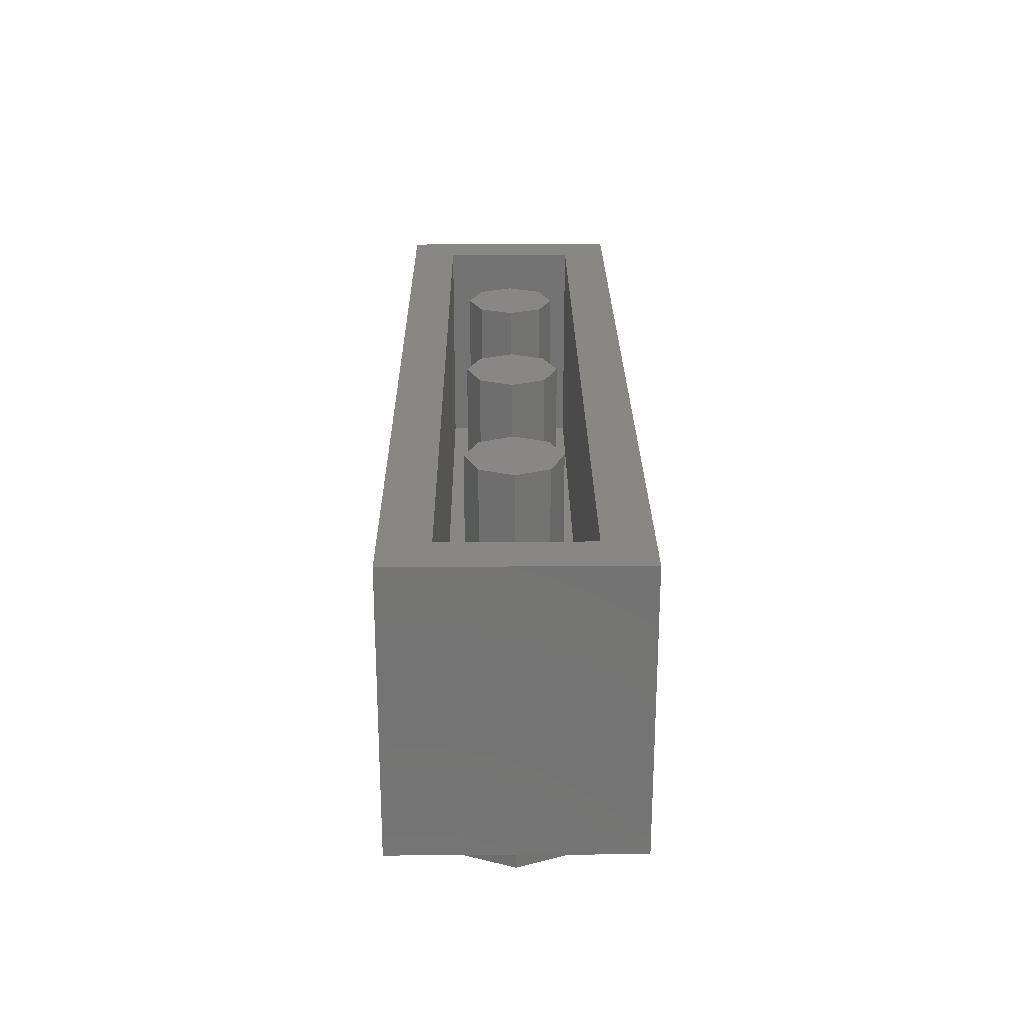
<metadata>
{"format":"stl","ext":"stl","renderer":"f3d","projection":"perspective","resolution":1024,"background":"white","views":[{"elev":24.4,"azim":-90.5,"up":"+Y"}]}
</metadata>
<code>
# stl→obj: 425 verts, 742 faces
v -0.64 0.96 0
v -0.6869 0.96 -0.1131
v -0.8 0.96 0
v -0.8 0.96 -0.16
v -0.9131 0.96 -0.1131
v -0.96 0.96 -0
v -0.9131 0.96 0.1131
v -0.8 0.96 0.16
v -0.6869 0.96 0.1131
v 0.16 0.96 0
v 0.1131 0.96 -0.1131
v 0 0.96 0
v 0 0.96 -0.16
v -0.1131 0.96 -0.1131
v -0.16 0.96 -0
v -0.1131 0.96 0.1131
v -0 0.96 0.16
v 0.1131 0.96 0.1131
v 0.96 0.96 0
v 0.9131 0.96 -0.1131
v 0.8 0.96 0
v 0.8 0.96 -0.16
v 0.6869 0.96 -0.1131
v 0.64 0.96 -0
v 0.6869 0.96 0.1131
v 0.8 0.96 0.16
v 0.9131 0.96 0.1131
v -1.12 0.28 -0.4
v -1.043 0.2952 -0.4
v -0.92 0.28 -0.4
v -0.9786 0.3386 -0.4
v -0.9352 0.4035 -0.4
v -0.92 0.48 -0.4
v -1.32 0.48 -0.4
v -1.305 0.4035 -0.4
v -1.32 0.28 -0.4
v -1.261 0.3386 -0.4
v -1.197 0.2952 -0.4
v -1.12 0.68 -0.4
v -1.197 0.6648 -0.4
v -1.32 0.68 -0.4
v -1.261 0.6214 -0.4
v -1.305 0.5565 -0.4
v -0.9352 0.5565 -0.4
v -0.92 0.68 -0.4
v -0.9786 0.6214 -0.4
v -1.043 0.6648 -0.4
v -0.56 0.28 -0.4
v -0.4835 0.2952 -0.4
v -0.36 0.28 -0.4
v -0.4186 0.3386 -0.4
v -0.3752 0.4035 -0.4
v -0.36 0.48 -0.4
v -0.76 0.48 -0.4
v -0.7448 0.4035 -0.4
v -0.76 0.28 -0.4
v -0.7014 0.3386 -0.4
v -0.6365 0.2952 -0.4
v -0.56 0.68 -0.4
v -0.6365 0.6648 -0.4
v -0.76 0.68 -0.4
v -0.7014 0.6214 -0.4
v -0.7448 0.5565 -0.4
v -0.3752 0.5565 -0.4
v -0.36 0.68 -0.4
v -0.4186 0.6214 -0.4
v -0.4835 0.6648 -0.4
v 0 0.28 -0.4
v 0.07654 0.2952 -0.4
v 0.2 0.28 -0.4
v 0.1414 0.3386 -0.4
v 0.1848 0.4035 -0.4
v 0.2 0.48 -0.4
v -0.2 0.48 -0.4
v -0.1848 0.4035 -0.4
v -0.2 0.28 -0.4
v -0.1414 0.3386 -0.4
v -0.07654 0.2952 -0.4
v -0 0.68 -0.4
v -0.07654 0.6648 -0.4
v -0.2 0.68 -0.4
v -0.1414 0.6214 -0.4
v -0.1848 0.5565 -0.4
v 0.1848 0.5565 -0.4
v 0.2 0.68 -0.4
v 0.1414 0.6214 -0.4
v 0.07654 0.6648 -0.4
v 0.56 0.28 -0.4
v 0.6365 0.2952 -0.4
v 0.76 0.28 -0.4
v 0.7014 0.3386 -0.4
v 0.7448 0.4035 -0.4
v 0.76 0.48 -0.4
v 0.36 0.48 -0.4
v 0.3752 0.4035 -0.4
v 0.36 0.28 -0.4
v 0.4186 0.3386 -0.4
v 0.4835 0.2952 -0.4
v 0.56 0.68 -0.4
v 0.4835 0.6648 -0.4
v 0.36 0.68 -0.4
v 0.4186 0.6214 -0.4
v 0.3752 0.5565 -0.4
v 0.7448 0.5565 -0.4
v 0.76 0.68 -0.4
v 0.7014 0.6214 -0.4
v 0.6365 0.6648 -0.4
v 1.12 0.28 -0.4
v 1.197 0.2952 -0.4
v 1.32 0.28 -0.4
v 1.261 0.3386 -0.4
v 1.305 0.4035 -0.4
v 1.32 0.48 -0.4
v 0.92 0.48 -0.4
v 0.9352 0.4035 -0.4
v 0.92 0.28 -0.4
v 0.9786 0.3386 -0.4
v 1.043 0.2952 -0.4
v 1.12 0.68 -0.4
v 1.043 0.6648 -0.4
v 0.92 0.68 -0.4
v 0.9786 0.6214 -0.4
v 0.9352 0.5565 -0.4
v 1.305 0.5565 -0.4
v 1.32 0.68 -0.4
v 1.261 0.6214 -0.4
v 1.197 0.6648 -0.4
v -1.4 0.2 -0.4
v 1.4 0.2 -0.4
v -1.4 0.76 -0.4
v 0 0.68 -0.4
v 1.4 0.76 -0.4
v -1.44 0.96 -0.24
v 1.44 0.96 -0.24
v 1.6 0.96 -0.4
v -1.6 0.96 -0.4
v 1.6 0.96 0.4
v 1.44 0.96 0.24
v -1.44 0.96 0.24
v -1.6 0.96 0.4
v -0.64 0.16 0
v -0.6869 0.16 -0.1131
v -0.8 0.16 -0.16
v -0.9131 0.16 -0.1131
v -0.96 0.16 -0
v -0.9131 0.16 0.1131
v -0.8 0.16 0.16
v -0.6869 0.16 0.1131
v 0.16 0.16 0
v 0.1131 0.16 -0.1131
v 0 0.16 -0.16
v -0.1131 0.16 -0.1131
v -0.16 0.16 -0
v -0.1131 0.16 0.1131
v -0 0.16 0.16
v 0.1131 0.16 0.1131
v 0.96 0.16 0
v 0.9131 0.16 -0.1131
v 0.8 0.16 -0.16
v 0.6869 0.16 -0.1131
v 0.64 0.16 -0
v 0.6869 0.16 0.1131
v 0.8 0.16 0.16
v 0.9131 0.16 0.1131
v -1.44 0.16 0.24
v 1.44 0.16 0.24
v 1.44 0.16 -0.24
v -1.44 0.16 -0.24
v 1.6 0 0.4
v 1.6 0 -0.4
v -1.6 0 -0.4
v -1.6 0 0.4
v -0.96 -0.16 0
v -0.96 0 0
v -1.03 0 0.1697
v -1.03 -0.16 0.1697
v -1.2 0 0.24
v -1.2 -0.16 0.24
v -1.37 0 0.1697
v -1.37 -0.16 0.1697
v -1.44 0 -0
v -1.44 -0.16 -0
v -1.37 0 -0.1697
v -1.37 -0.16 -0.1697
v -1.2 0 -0.24
v -1.2 -0.16 -0.24
v -1.03 0 -0.1697
v -1.03 -0.16 -0.1697
v -0.16 -0.16 0
v -0.16 0 0
v -0.2303 0 0.1697
v -0.2303 -0.16 0.1697
v -0.4 0 0.24
v -0.4 -0.16 0.24
v -0.5697 0 0.1697
v -0.5697 -0.16 0.1697
v -0.64 0 -0
v -0.64 -0.16 -0
v -0.5697 0 -0.1697
v -0.5697 -0.16 -0.1697
v -0.4 0 -0.24
v -0.4 -0.16 -0.24
v -0.2303 0 -0.1697
v -0.2303 -0.16 -0.1697
v 0.64 -0.16 0
v 0.64 0 0
v 0.5697 0 0.1697
v 0.5697 -0.16 0.1697
v 0.4 0 0.24
v 0.4 -0.16 0.24
v 0.2303 0 0.1697
v 0.2303 -0.16 0.1697
v 0.16 0 -0
v 0.16 -0.16 -0
v 0.2303 0 -0.1697
v 0.2303 -0.16 -0.1697
v 0.4 0 -0.24
v 0.4 -0.16 -0.24
v 0.5697 0 -0.1697
v 0.5697 -0.16 -0.1697
v 1.44 -0.16 0
v 1.44 0 0
v 1.37 0 0.1697
v 1.37 -0.16 0.1697
v 1.2 0 0.24
v 1.2 -0.16 0.24
v 1.03 0 0.1697
v 1.03 -0.16 0.1697
v 0.96 0 -0
v 0.96 -0.16 -0
v 1.03 0 -0.1697
v 1.03 -0.16 -0.1697
v 1.2 0 -0.24
v 1.2 -0.16 -0.24
v 1.37 0 -0.1697
v 1.37 -0.16 -0.1697
v -1.1 0.596 -0.4
v -1.1 0.364 -0.4
v -1.12 0.36 -0.4
v -1.12 0.6 -0.4
v -1.14 0.364 -0.4
v -1.14 0.596 -0.4
v -1 0.48 -0.4
v -0.96 0.48 -0.4
v -0.9722 0.4188 -0.4
v -1.009 0.4341 -0.4
v -1.007 0.3669 -0.4
v -1.035 0.3951 -0.4
v -1.059 0.3322 -0.4
v -1.074 0.3691 -0.4
v -1.12 0.32 -0.4
v -1.181 0.3322 -0.4
v -1.166 0.3691 -0.4
v -1.233 0.3669 -0.4
v -1.205 0.3951 -0.4
v -1.268 0.4188 -0.4
v -1.231 0.4341 -0.4
v -1.28 0.48 -0.4
v -1.24 0.48 -0.4
v -1.268 0.5412 -0.4
v -1.231 0.5259 -0.4
v -1.233 0.5931 -0.4
v -1.205 0.5649 -0.4
v -1.181 0.6278 -0.4
v -1.166 0.5909 -0.4
v -1.12 0.64 -0.4
v -1.059 0.6278 -0.4
v -1.074 0.5909 -0.4
v -1.007 0.5931 -0.4
v -1.035 0.5649 -0.4
v -0.9722 0.5412 -0.4
v -1.009 0.5259 -0.4
v -0.54 0.596 -0.4
v -0.54 0.364 -0.4
v -0.56 0.36 -0.4
v -0.56 0.6 -0.4
v -0.58 0.364 -0.4
v -0.58 0.596 -0.4
v -0.44 0.48 -0.4
v -0.4 0.48 -0.4
v -0.4122 0.4188 -0.4
v -0.4491 0.4341 -0.4
v -0.4469 0.3669 -0.4
v -0.4751 0.3951 -0.4
v -0.4988 0.3322 -0.4
v -0.5141 0.3691 -0.4
v -0.56 0.32 -0.4
v -0.6212 0.3322 -0.4
v -0.6059 0.3691 -0.4
v -0.6731 0.3669 -0.4
v -0.6449 0.3951 -0.4
v -0.7078 0.4188 -0.4
v -0.6709 0.4341 -0.4
v -0.72 0.48 -0.4
v -0.68 0.48 -0.4
v -0.7078 0.5412 -0.4
v -0.6709 0.5259 -0.4
v -0.6731 0.5931 -0.4
v -0.6449 0.5649 -0.4
v -0.6212 0.6278 -0.4
v -0.6059 0.5909 -0.4
v -0.56 0.64 -0.4
v -0.4988 0.6278 -0.4
v -0.5141 0.5909 -0.4
v -0.4469 0.5931 -0.4
v -0.4751 0.5649 -0.4
v -0.4122 0.5412 -0.4
v -0.4491 0.5259 -0.4
v 0.02 0.596 -0.4
v 0.02 0.364 -0.4
v 0 0.36 -0.4
v 0 0.6 -0.4
v -0.02 0.364 -0.4
v -0.02 0.596 -0.4
v 0.12 0.48 -0.4
v 0.16 0.48 -0.4
v 0.1478 0.4188 -0.4
v 0.1109 0.4341 -0.4
v 0.1131 0.3669 -0.4
v 0.08485 0.3951 -0.4
v 0.06123 0.3322 -0.4
v 0.04592 0.3691 -0.4
v 0 0.32 -0.4
v -0.06123 0.3322 -0.4
v -0.04592 0.3691 -0.4
v -0.1131 0.3669 -0.4
v -0.08485 0.3951 -0.4
v -0.1478 0.4188 -0.4
v -0.1109 0.4341 -0.4
v -0.16 0.48 -0.4
v -0.12 0.48 -0.4
v -0.1478 0.5412 -0.4
v -0.1109 0.5259 -0.4
v -0.1131 0.5931 -0.4
v -0.08485 0.5649 -0.4
v -0.06123 0.6278 -0.4
v -0.04592 0.5909 -0.4
v -0 0.64 -0.4
v -0 0.6 -0.4
v 0.06123 0.6278 -0.4
v 0.04592 0.5909 -0.4
v 0.1131 0.5931 -0.4
v 0.08485 0.5649 -0.4
v 0.1478 0.5412 -0.4
v 0.1109 0.5259 -0.4
v 0.58 0.596 -0.4
v 0.58 0.364 -0.4
v 0.56 0.36 -0.4
v 0.56 0.6 -0.4
v 0.54 0.364 -0.4
v 0.54 0.596 -0.4
v 0.68 0.48 -0.4
v 0.72 0.48 -0.4
v 0.7078 0.4188 -0.4
v 0.6709 0.4341 -0.4
v 0.6731 0.3669 -0.4
v 0.6449 0.3951 -0.4
v 0.6212 0.3322 -0.4
v 0.6059 0.3691 -0.4
v 0.56 0.32 -0.4
v 0.4988 0.3322 -0.4
v 0.5141 0.3691 -0.4
v 0.4469 0.3669 -0.4
v 0.4751 0.3951 -0.4
v 0.4122 0.4188 -0.4
v 0.4491 0.4341 -0.4
v 0.4 0.48 -0.4
v 0.44 0.48 -0.4
v 0.4122 0.5412 -0.4
v 0.4491 0.5259 -0.4
v 0.4469 0.5931 -0.4
v 0.4751 0.5649 -0.4
v 0.4988 0.6278 -0.4
v 0.5141 0.5909 -0.4
v 0.56 0.64 -0.4
v 0.6212 0.6278 -0.4
v 0.6059 0.5909 -0.4
v 0.6731 0.5931 -0.4
v 0.6449 0.5649 -0.4
v 0.7078 0.5412 -0.4
v 0.6709 0.5259 -0.4
v 1.14 0.596 -0.4
v 1.14 0.364 -0.4
v 1.12 0.36 -0.4
v 1.12 0.6 -0.4
v 1.1 0.364 -0.4
v 1.1 0.596 -0.4
v 1.24 0.48 -0.4
v 1.28 0.48 -0.4
v 1.268 0.4188 -0.4
v 1.231 0.4341 -0.4
v 1.233 0.3669 -0.4
v 1.205 0.3951 -0.4
v 1.181 0.3322 -0.4
v 1.166 0.3691 -0.4
v 1.12 0.32 -0.4
v 1.059 0.3322 -0.4
v 1.074 0.3691 -0.4
v 1.007 0.3669 -0.4
v 1.035 0.3951 -0.4
v 0.9722 0.4188 -0.4
v 1.009 0.4341 -0.4
v 0.96 0.48 -0.4
v 1 0.48 -0.4
v 0.9722 0.5412 -0.4
v 1.009 0.5259 -0.4
v 1.007 0.5931 -0.4
v 1.035 0.5649 -0.4
v 1.059 0.6278 -0.4
v 1.074 0.5909 -0.4
v 1.12 0.64 -0.4
v 1.181 0.6278 -0.4
v 1.166 0.5909 -0.4
v 1.233 0.5931 -0.4
v 1.205 0.5649 -0.4
v 1.268 0.5412 -0.4
v 1.231 0.5259 -0.4
v -1.52 0.08 -0.4
v 1.52 0.08 -0.4
v 1.52 0.88 -0.4
v -1.52 0.88 -0.4
v -1.2 -0.16 0
v -0.4 -0.16 0
v 0.4 -0.16 0
v 1.2 -0.16 0
f 1 2 3
f 2 4 3
f 4 5 3
f 5 6 3
f 6 7 3
f 7 8 3
f 8 9 3
f 9 1 3
f 10 11 12
f 11 13 12
f 13 14 12
f 14 15 12
f 15 16 12
f 16 17 12
f 17 18 12
f 18 10 12
f 19 20 21
f 20 22 21
f 22 23 21
f 23 24 21
f 24 25 21
f 25 26 21
f 26 27 21
f 27 19 21
f 28 29 30
f 29 31 30
f 31 32 30
f 32 33 30
f 34 35 36
f 35 37 36
f 37 38 36
f 38 28 36
f 39 40 41
f 40 42 41
f 42 43 41
f 43 34 41
f 33 44 45
f 44 46 45
f 46 47 45
f 47 39 45
f 48 49 50
f 49 51 50
f 51 52 50
f 52 53 50
f 54 55 56
f 55 57 56
f 57 58 56
f 58 48 56
f 59 60 61
f 60 62 61
f 62 63 61
f 63 54 61
f 53 64 65
f 64 66 65
f 66 67 65
f 67 59 65
f 68 69 70
f 69 71 70
f 71 72 70
f 72 73 70
f 74 75 76
f 75 77 76
f 77 78 76
f 78 68 76
f 79 80 81
f 80 82 81
f 82 83 81
f 83 74 81
f 73 84 85
f 84 86 85
f 86 87 85
f 87 79 85
f 88 89 90
f 89 91 90
f 91 92 90
f 92 93 90
f 94 95 96
f 95 97 96
f 97 98 96
f 98 88 96
f 99 100 101
f 100 102 101
f 102 103 101
f 103 94 101
f 93 104 105
f 104 106 105
f 106 107 105
f 107 99 105
f 108 109 110
f 109 111 110
f 111 112 110
f 112 113 110
f 114 115 116
f 115 117 116
f 117 118 116
f 118 108 116
f 119 120 121
f 120 122 121
f 122 123 121
f 123 114 121
f 113 124 125
f 124 126 125
f 126 127 125
f 127 119 125
f 76 68 128
f 50 76 128
f 48 50 128
f 56 48 128
f 30 56 128
f 28 30 128
f 36 28 128
f 68 129 128
f 108 110 129
f 116 108 129
f 90 116 129
f 88 90 129
f 96 88 129
f 70 96 129
f 68 70 129
f 39 41 130
f 45 39 130
f 61 45 130
f 59 61 130
f 65 59 130
f 81 65 130
f 131 81 130
f 132 131 130
f 85 131 132
f 101 85 132
f 99 101 132
f 105 99 132
f 121 105 132
f 119 121 132
f 125 119 132
f 133 134 135
f 133 135 136
f 137 138 139
f 137 139 140
f 140 139 133
f 140 133 136
f 134 138 137
f 134 137 135
f 1 141 142
f 1 142 2
f 2 142 143
f 2 143 4
f 4 143 144
f 4 144 5
f 5 144 145
f 5 145 6
f 6 145 146
f 6 146 7
f 7 146 147
f 7 147 8
f 8 147 148
f 8 148 9
f 9 148 141
f 9 141 1
f 10 149 150
f 10 150 11
f 11 150 151
f 11 151 13
f 13 151 152
f 13 152 14
f 14 152 153
f 14 153 15
f 15 153 154
f 15 154 16
f 16 154 155
f 16 155 17
f 17 155 156
f 17 156 18
f 18 156 149
f 18 149 10
f 19 157 158
f 19 158 20
f 20 158 159
f 20 159 22
f 22 159 160
f 22 160 23
f 23 160 161
f 23 161 24
f 24 161 162
f 24 162 25
f 25 162 163
f 25 163 26
f 26 163 164
f 26 164 27
f 27 164 157
f 27 157 19
f 165 166 167
f 165 167 168
f 165 139 138
f 165 138 166
f 168 133 139
f 168 139 165
f 167 134 133
f 167 133 168
f 166 138 134
f 166 134 167
f 135 137 169
f 135 169 170
f 140 136 171
f 140 171 172
f 137 140 172
f 137 172 169
f 172 171 170
f 172 170 169
f 173 174 175
f 173 175 176
f 176 175 177
f 176 177 178
f 178 177 179
f 178 179 180
f 180 179 181
f 180 181 182
f 182 181 183
f 182 183 184
f 184 183 185
f 184 185 186
f 186 185 187
f 186 187 188
f 188 187 174
f 188 174 173
f 189 190 191
f 189 191 192
f 192 191 193
f 192 193 194
f 194 193 195
f 194 195 196
f 196 195 197
f 196 197 198
f 198 197 199
f 198 199 200
f 200 199 201
f 200 201 202
f 202 201 203
f 202 203 204
f 204 203 190
f 204 190 189
f 205 206 207
f 205 207 208
f 208 207 209
f 208 209 210
f 210 209 211
f 210 211 212
f 212 211 213
f 212 213 214
f 214 213 215
f 214 215 216
f 216 215 217
f 216 217 218
f 218 217 219
f 218 219 220
f 220 219 206
f 220 206 205
f 221 222 223
f 221 223 224
f 224 223 225
f 224 225 226
f 226 225 227
f 226 227 228
f 228 227 229
f 228 229 230
f 230 229 231
f 230 231 232
f 232 231 233
f 232 233 234
f 234 233 235
f 234 235 236
f 236 235 222
f 236 222 221
f 237 238 239
f 237 239 240
f 239 241 242
f 239 242 240
f 243 244 245
f 243 245 246
f 246 245 247
f 246 247 248
f 248 247 249
f 248 249 250
f 250 249 251
f 250 251 239
f 239 251 252
f 239 252 253
f 253 252 254
f 253 254 255
f 255 254 256
f 255 256 257
f 257 256 258
f 257 258 259
f 259 258 260
f 259 260 261
f 261 260 262
f 261 262 263
f 263 262 264
f 263 264 265
f 265 264 266
f 265 266 240
f 240 266 267
f 240 267 268
f 268 267 269
f 268 269 270
f 270 269 271
f 270 271 272
f 272 271 244
f 272 244 243
f 273 274 275
f 273 275 276
f 275 277 278
f 275 278 276
f 279 280 281
f 279 281 282
f 282 281 283
f 282 283 284
f 284 283 285
f 284 285 286
f 286 285 287
f 286 287 275
f 275 287 288
f 275 288 289
f 289 288 290
f 289 290 291
f 291 290 292
f 291 292 293
f 293 292 294
f 293 294 295
f 295 294 296
f 295 296 297
f 297 296 298
f 297 298 299
f 299 298 300
f 299 300 301
f 301 300 302
f 301 302 276
f 276 302 303
f 276 303 304
f 304 303 305
f 304 305 306
f 306 305 307
f 306 307 308
f 308 307 280
f 308 280 279
f 309 310 311
f 309 311 312
f 311 313 314
f 311 314 312
f 315 316 317
f 315 317 318
f 318 317 319
f 318 319 320
f 320 319 321
f 320 321 322
f 322 321 323
f 322 323 311
f 311 323 324
f 311 324 325
f 325 324 326
f 325 326 327
f 327 326 328
f 327 328 329
f 329 328 330
f 329 330 331
f 331 330 332
f 331 332 333
f 333 332 334
f 333 334 335
f 335 334 336
f 335 336 337
f 337 336 338
f 337 338 339
f 339 338 340
f 339 340 341
f 341 340 342
f 341 342 343
f 343 342 344
f 343 344 345
f 345 344 316
f 345 316 315
f 346 347 348
f 346 348 349
f 348 350 351
f 348 351 349
f 352 353 354
f 352 354 355
f 355 354 356
f 355 356 357
f 357 356 358
f 357 358 359
f 359 358 360
f 359 360 348
f 348 360 361
f 348 361 362
f 362 361 363
f 362 363 364
f 364 363 365
f 364 365 366
f 366 365 367
f 366 367 368
f 368 367 369
f 368 369 370
f 370 369 371
f 370 371 372
f 372 371 373
f 372 373 374
f 374 373 375
f 374 375 349
f 349 375 376
f 349 376 377
f 377 376 378
f 377 378 379
f 379 378 380
f 379 380 381
f 381 380 353
f 381 353 352
f 382 383 384
f 382 384 385
f 384 386 387
f 384 387 385
f 388 389 390
f 388 390 391
f 391 390 392
f 391 392 393
f 393 392 394
f 393 394 395
f 395 394 396
f 395 396 384
f 384 396 397
f 384 397 398
f 398 397 399
f 398 399 400
f 400 399 401
f 400 401 402
f 402 401 403
f 402 403 404
f 404 403 405
f 404 405 406
f 406 405 407
f 406 407 408
f 408 407 409
f 408 409 410
f 410 409 411
f 410 411 385
f 385 411 412
f 385 412 413
f 413 412 414
f 413 414 415
f 415 414 416
f 415 416 417
f 417 416 389
f 417 389 388
f 418 419 170
f 418 170 171
f 135 420 421
f 135 421 136
f 136 421 418
f 136 418 171
f 419 420 135
f 419 135 170
f 130 41 36
f 130 36 128
f 110 125 132
f 110 132 129
f 45 61 56
f 45 56 30
f 65 81 76
f 65 76 50
f 90 105 121
f 90 121 116
f 70 85 101
f 70 101 96
f 422 173 176
f 422 176 178
f 422 178 180
f 422 180 182
f 422 182 184
f 422 184 186
f 422 186 188
f 422 188 173
f 423 189 192
f 423 192 194
f 423 194 196
f 423 196 198
f 423 198 200
f 423 200 202
f 423 202 204
f 423 204 189
f 424 205 208
f 424 208 210
f 424 210 212
f 424 212 214
f 424 214 216
f 424 216 218
f 424 218 220
f 424 220 205
f 425 221 224
f 425 224 226
f 425 226 228
f 425 228 230
f 425 230 232
f 425 232 234
f 425 234 236
f 425 236 221
f 243 246 272
f 257 259 261
f 279 282 308
f 293 295 297
f 315 318 345
f 329 331 333
f 352 355 381
f 366 368 370
f 388 391 417
f 402 404 406
f 268 250 238
f 268 238 237
f 270 248 250
f 270 250 268
f 272 246 248
f 272 248 270
f 241 253 265
f 241 265 242
f 253 255 263
f 253 263 265
f 255 257 261
f 255 261 263
f 244 33 32
f 244 32 245
f 245 32 31
f 245 31 247
f 247 31 29
f 247 29 249
f 249 29 28
f 249 28 251
f 251 28 38
f 251 38 252
f 252 38 37
f 252 37 254
f 254 37 35
f 254 35 256
f 256 35 34
f 256 34 258
f 258 34 43
f 258 43 260
f 260 43 42
f 260 42 262
f 262 42 40
f 262 40 264
f 264 40 39
f 264 39 266
f 266 39 47
f 266 47 267
f 267 47 46
f 267 46 269
f 269 46 44
f 269 44 271
f 271 44 33
f 271 33 244
f 304 286 274
f 304 274 273
f 306 284 286
f 306 286 304
f 308 282 284
f 308 284 306
f 277 289 301
f 277 301 278
f 289 291 299
f 289 299 301
f 291 293 297
f 291 297 299
f 280 53 52
f 280 52 281
f 281 52 51
f 281 51 283
f 283 51 49
f 283 49 285
f 285 49 48
f 285 48 287
f 287 48 58
f 287 58 288
f 288 58 57
f 288 57 290
f 290 57 55
f 290 55 292
f 292 55 54
f 292 54 294
f 294 54 63
f 294 63 296
f 296 63 62
f 296 62 298
f 298 62 60
f 298 60 300
f 300 60 59
f 300 59 302
f 302 59 67
f 302 67 303
f 303 67 66
f 303 66 305
f 305 66 64
f 305 64 307
f 307 64 53
f 307 53 280
f 341 322 310
f 341 310 309
f 343 320 322
f 343 322 341
f 345 318 320
f 345 320 343
f 313 325 337
f 313 337 314
f 325 327 335
f 325 335 337
f 327 329 333
f 327 333 335
f 316 73 72
f 316 72 317
f 317 72 71
f 317 71 319
f 319 71 69
f 319 69 321
f 321 69 68
f 321 68 323
f 323 68 78
f 323 78 324
f 324 78 77
f 324 77 326
f 326 77 75
f 326 75 328
f 328 75 74
f 328 74 330
f 330 74 83
f 330 83 332
f 332 83 82
f 332 82 334
f 334 82 80
f 334 80 336
f 336 80 79
f 336 79 338
f 338 79 87
f 338 87 340
f 340 87 86
f 340 86 342
f 342 86 84
f 342 84 344
f 344 84 73
f 344 73 316
f 377 359 347
f 377 347 346
f 379 357 359
f 379 359 377
f 381 355 357
f 381 357 379
f 350 362 374
f 350 374 351
f 362 364 372
f 362 372 374
f 364 366 370
f 364 370 372
f 353 93 92
f 353 92 354
f 354 92 91
f 354 91 356
f 356 91 89
f 356 89 358
f 358 89 88
f 358 88 360
f 360 88 98
f 360 98 361
f 361 98 97
f 361 97 363
f 363 97 95
f 363 95 365
f 365 95 94
f 365 94 367
f 367 94 103
f 367 103 369
f 369 103 102
f 369 102 371
f 371 102 100
f 371 100 373
f 373 100 99
f 373 99 375
f 375 99 107
f 375 107 376
f 376 107 106
f 376 106 378
f 378 106 104
f 378 104 380
f 380 104 93
f 380 93 353
f 413 395 383
f 413 383 382
f 415 393 395
f 415 395 413
f 417 391 393
f 417 393 415
f 386 398 410
f 386 410 387
f 398 400 408
f 398 408 410
f 400 402 406
f 400 406 408
f 389 113 112
f 389 112 390
f 390 112 111
f 390 111 392
f 392 111 109
f 392 109 394
f 394 109 108
f 394 108 396
f 396 108 118
f 396 118 397
f 397 118 117
f 397 117 399
f 399 117 115
f 399 115 401
f 401 115 114
f 401 114 403
f 403 114 123
f 403 123 405
f 405 123 122
f 405 122 407
f 407 122 120
f 407 120 409
f 409 120 119
f 409 119 411
f 411 119 127
f 411 127 412
f 412 127 126
f 412 126 414
f 414 126 124
f 414 124 416
f 416 124 113
f 416 113 389
f 128 129 419
f 128 419 418
f 420 132 130
f 420 130 421
f 421 130 128
f 421 128 418
f 129 132 420
f 129 420 419

</code>
